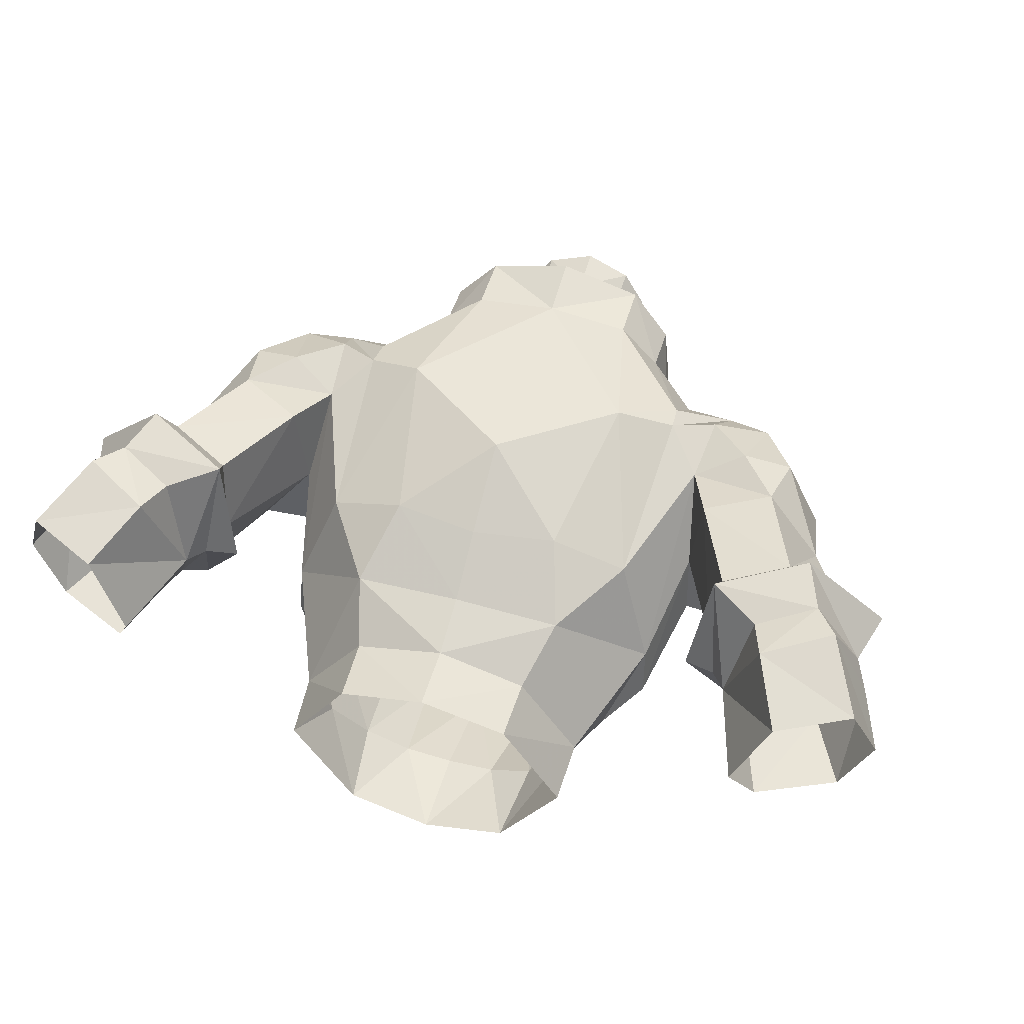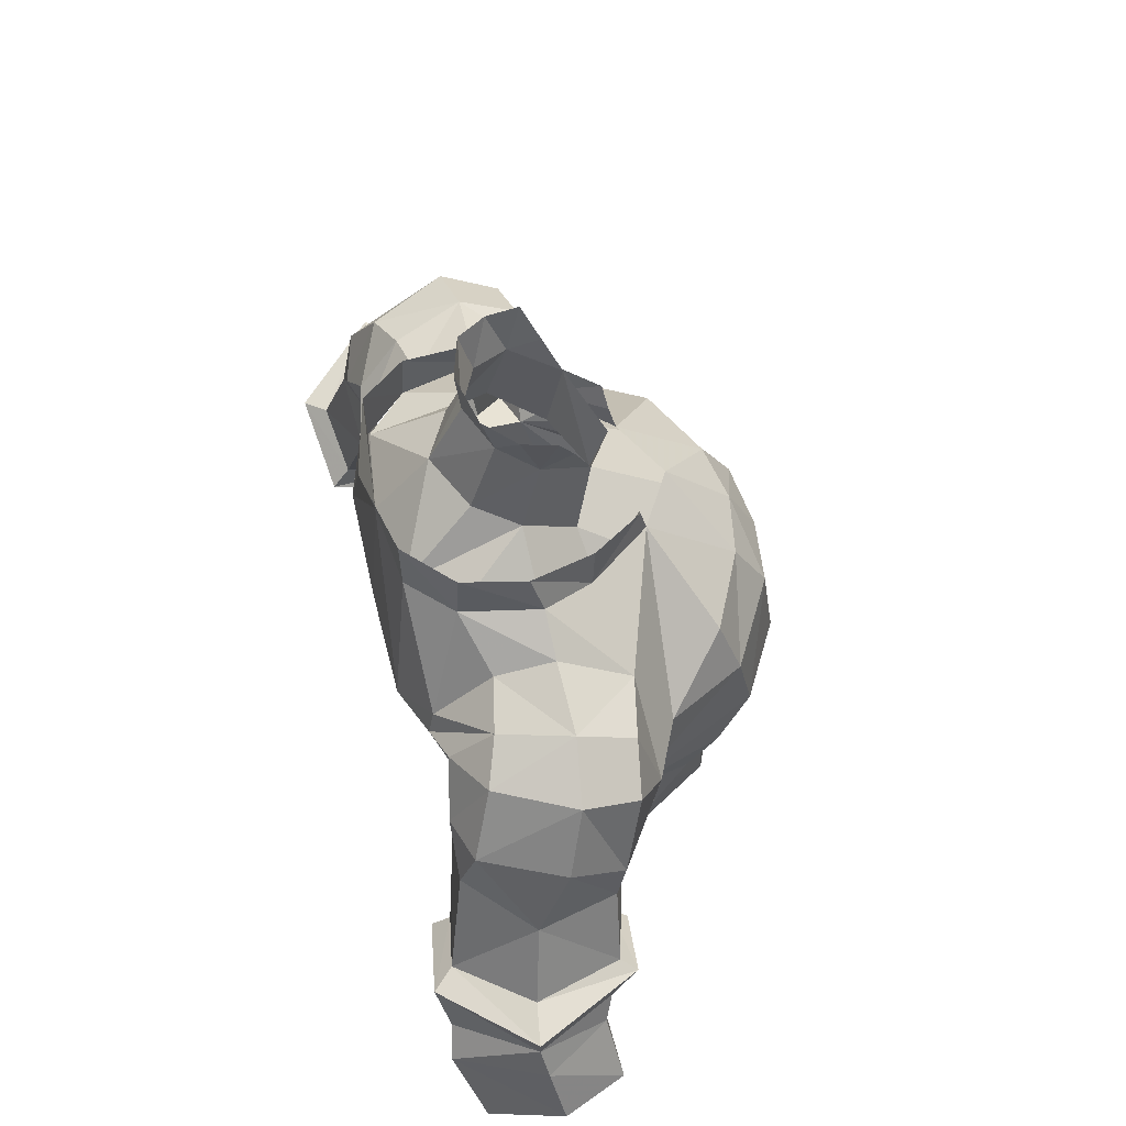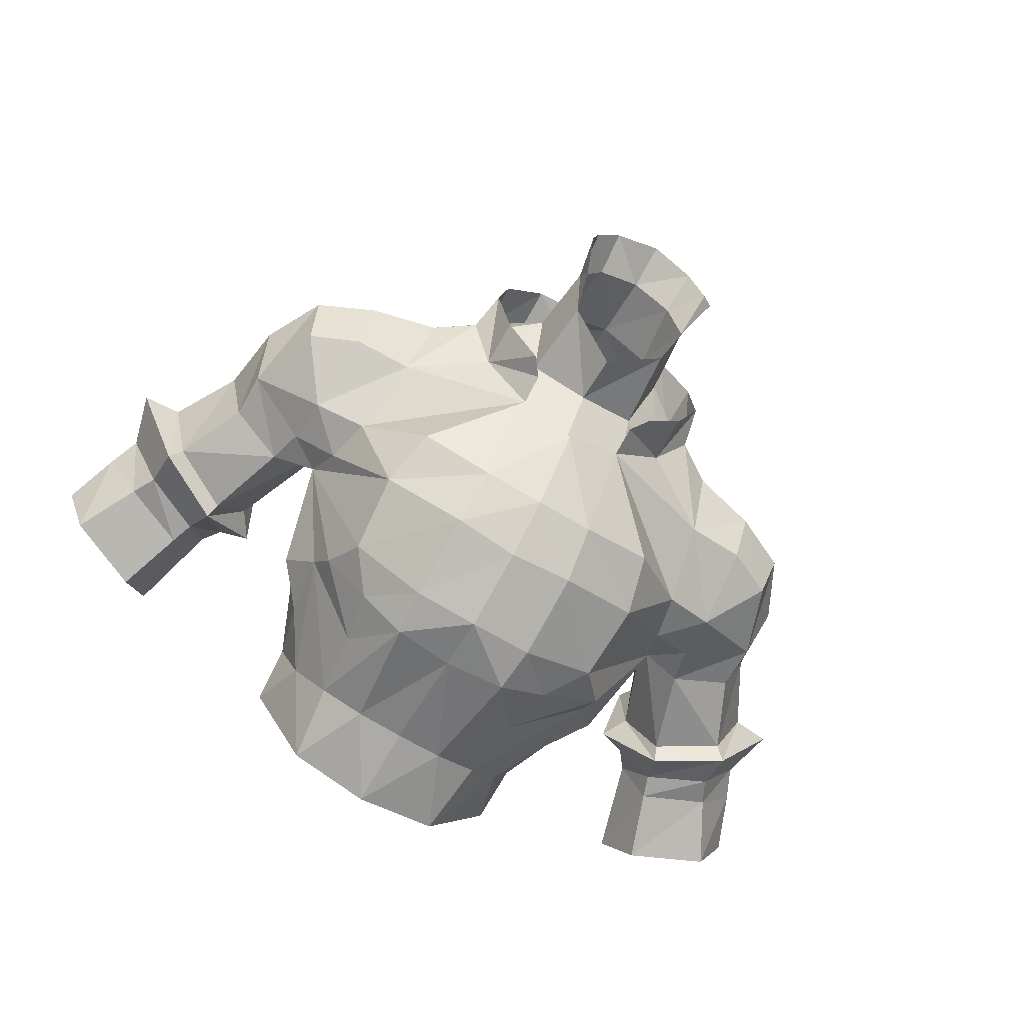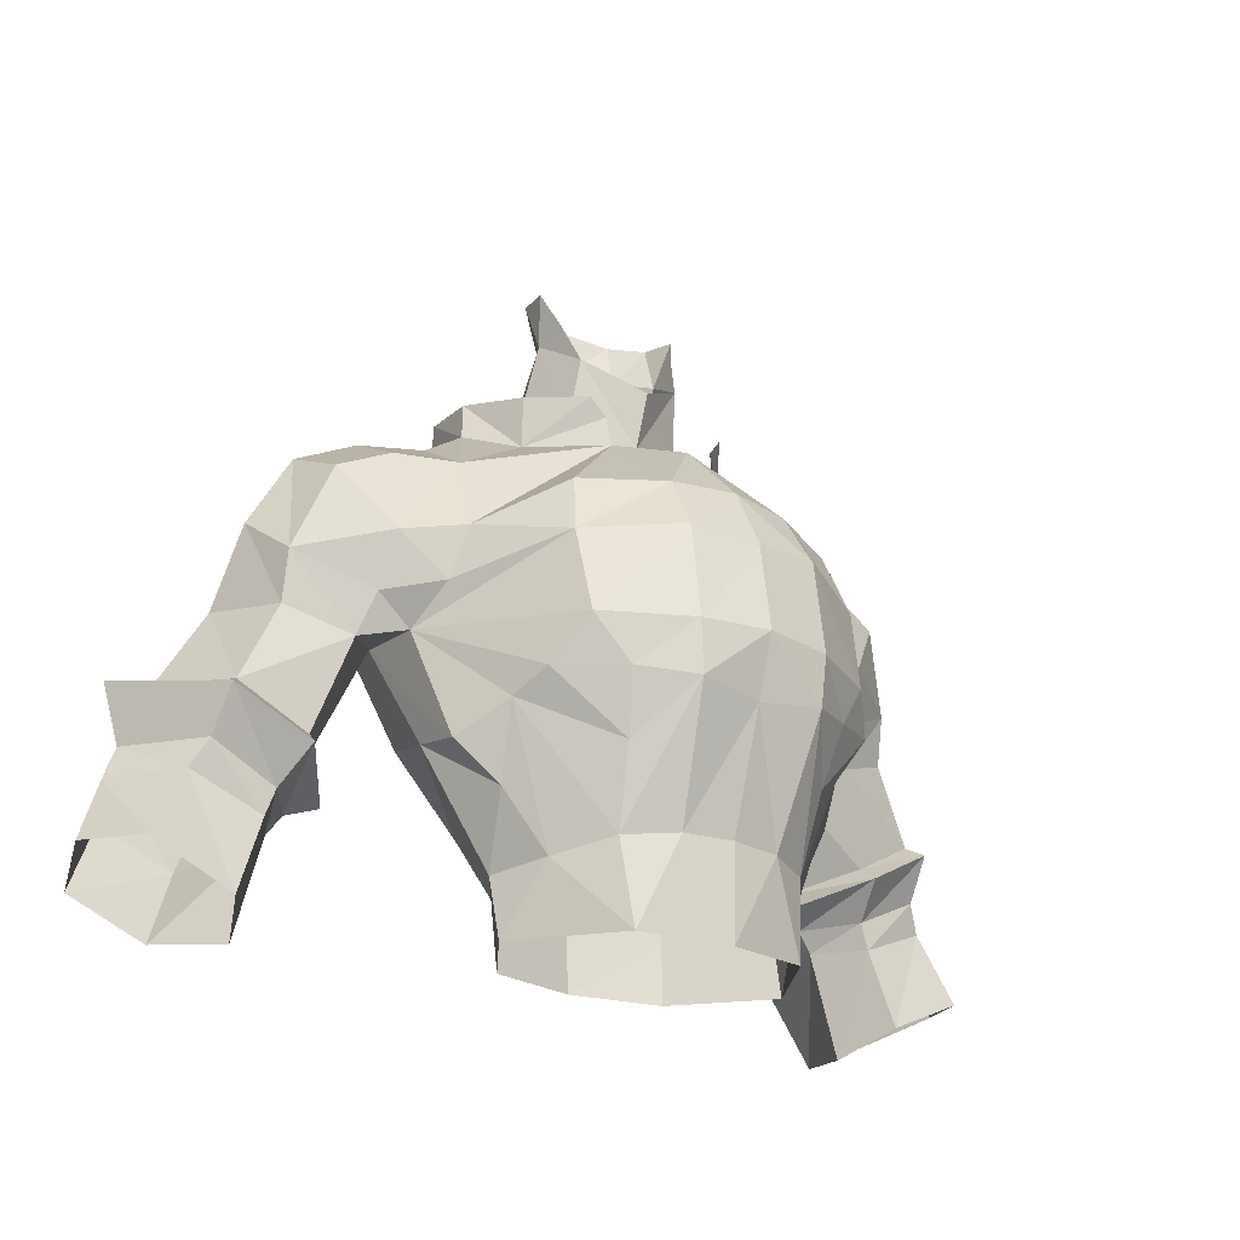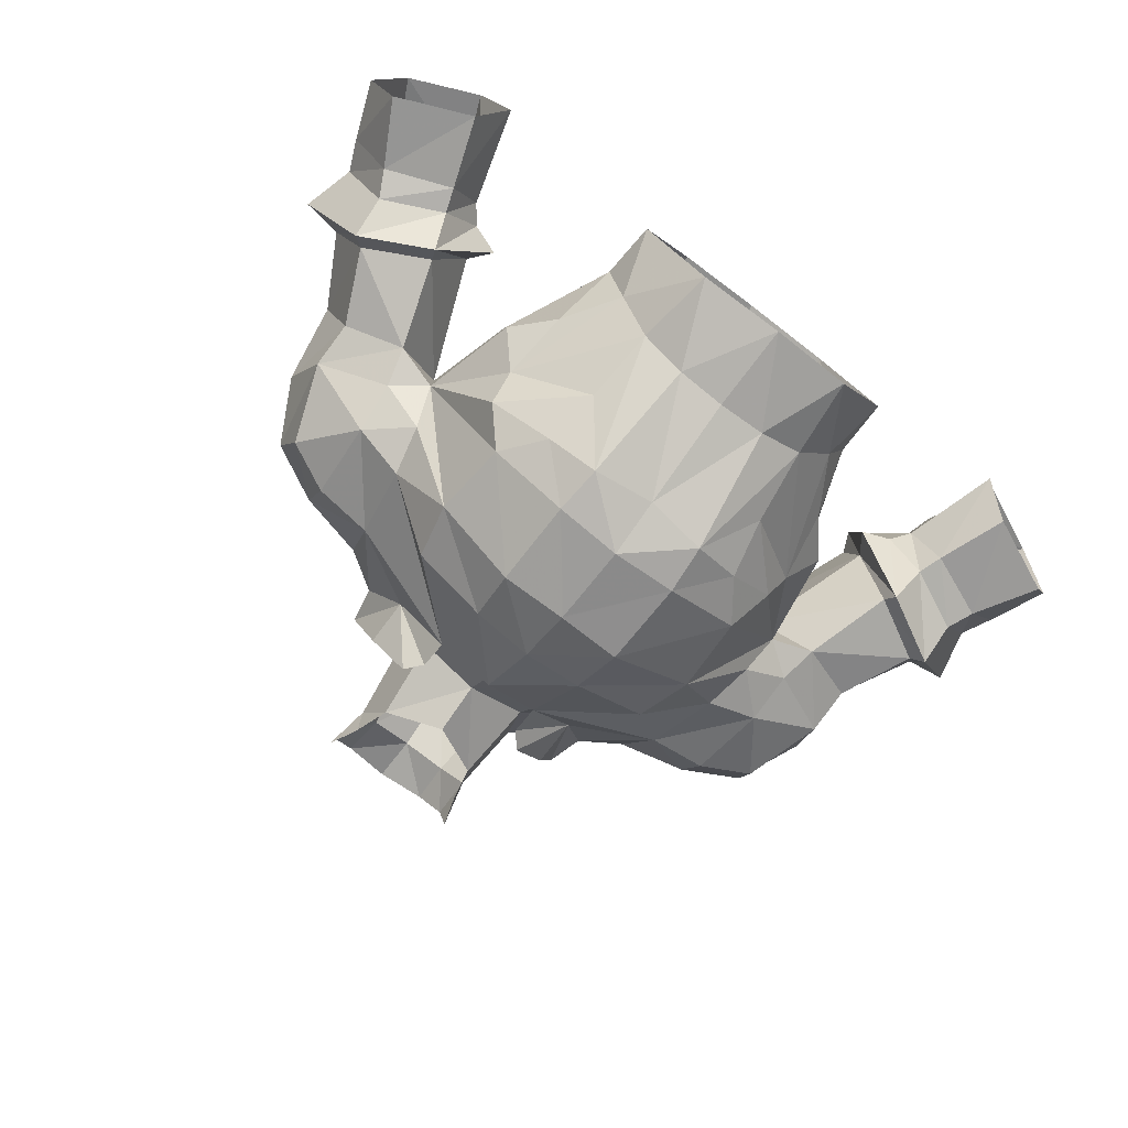
<metadata>
{"format":"obj","ext":"obj","renderer":"f3d","projection":"perspective","resolution":1024,"background":"white","views":[{"elev":50.9,"azim":-163.5,"up":"+Y"},{"elev":58.0,"azim":-103.3,"up":"+Z"},{"elev":-75.8,"azim":-30.0,"up":"+Y"},{"elev":-23.3,"azim":-36.8,"up":"+Z"},{"elev":-75.3,"azim":142.8,"up":"+Y"}]}
</metadata>
<code>
g robber_armour_male_32710
v 3.198 7.391 77.85
v 4.784 5.657 77.49
v 4.784 5.747 75.57
v 3.198 7.356 75.63
v -0.0643 7.714 75.66
v -0.0643 8.164 77.96
v 5.129 3.193 77.21
v 4.262 0.6722 76.75
v 4.262 0.7391 74.82
v 5.44 2.749 75.67
v 4.323 -5.718 64.54
v 2.541 -6.981 66.18
v 2.382 -6.87 64.29
v 5.806 -0.0973 58.75
v 3.442 3.087 58.99
v 4.17 4.395 61.4
v 7.659 1.304 63.2
v 3.366 2.963 56.64
v -0.06428 3.75 56.66
v -0.06428 3.844 59.11
v 5.805 -4.647 69.25
v 5.29 -3.859 71.51
v 2.335 -5.261 71.7
v 2.525 -6.501 69.65
v 6.628 7.359 70.77
v 6.553 7.136 71.85
v 8.732 5.329 73.56
v 8.288 6.936 71.7
v 13.27 3.673 70.46
v 12.76 1.491 68.92
v 12.76 1.803 67.06
v 13.71 4.936 67.53
v 10.03 0.3562 67.72
v 10.42 1.023 66.24
v 9.703 2.632 74.01
v 9.658 0.4004 72.83
v 11.62 0.7229 71.93
v 11.99 2.954 72.92
v 6.628 7.359 70.77
v 8.03 6.44 69.13
v 6.231 5.169 64.4
v 4.391 8.121 70.15
v 11.42 4.453 60.21
v 10.85 4.385 60.95
v 10.29 8.417 62.26
v 12.19 7.995 61.1
v 12.67 8.257 59.62
v 14.41 8.496 62.19
v 15.28 8.721 60.97
v 8.516 3.348 66.97
v 10.36 4.705 62.31
v 11.56 1.68 62.79
v 12.2 2.446 61.06
v 11.71 1.043 62.32
v 10.85 4.385 60.95
v 11.42 4.453 60.21
v 8.888 7.116 66.9
v 10.51 7.712 63.01
v 10.36 4.705 62.31
v 8.516 3.348 66.97
v 13.7 8.934 63.94
v 12.95 8.117 64.16
v 14.54 1.369 63.82
v 14.65 2.378 62.22
v 14.11 1.965 64.17
v 8.211 -0.9906 68.1
v 8.66 0.5477 66.73
v 7.302 -0.0668 72.98
v 2.213 -1.762 74.5
v 7.786 -1.496 70
v 3.917 -5 62.33
v 6.714 -2.556 63.9
v 6.71 -4.163 64.98
v 10.44 5.922 72.77
v 15.21 2.712 61.17
v 16.85 5.301 61.19
v 16.31 5.535 62.45
v 12.54 2.51 60.09
v 3.643 -4.115 59.48
v 5 -2.231 59
v 7 2.695 74.65
v 6.738 4.915 74.01
v 1.864 -5.048 59.66
v 2.802 -1.332 76.4
v 2.238 -1.468 75.69
v -0.06428 -0.1713 75.68
v -0.06427 -3.813 73.02
v 2.947 -2.542 72.94
v 2.346 0.859 75.62
v 1.659 3.589 80.49
v 1.775 4.066 82.26
v 2.693 2.922 81.92
v 2.556 2.22 80.01
v -0.0643 4.364 80.7
v -0.0643 4.565 82.57
v 2.871 2.948 77.25
v 2.031 4.594 77.82
v -0.0643 5.649 78.09
v 2.056 0.3017 78.83
v -0.06427 -0.8352 77.66
v 5.206 0.1534 73.11
v 5.972 2.773 74.88
v 16.9 5.644 64.59
v 15.29 5.403 64.77
v 11.43 7.324 68.15
v 9.638 4.116 61.37
v 9.638 4.116 61.37
v -0.06426 -5.67 71.79
v -0.06426 -6.821 69.54
v -0.06427 -7.332 66.26
v -0.06428 -6.63 64
v -0.06428 -5.261 59.7
v -0.06426 -6.832 69.46
v 12.67 8.257 59.62
v 15.28 8.721 60.97
v 16.68 7.718 58.11
v 13.85 7.468 56.83
v 16.85 5.301 61.19
v 15.21 2.712 61.17
v 16.59 2.315 58.64
v 17.74 4.87 58.87
v 11.42 4.453 60.21
v 12.53 4.36 56.36
v 12.54 2.51 60.09
v 11.42 4.453 60.21
v 12.53 4.36 56.36
v 13.53 2.252 57.29
v 6.553 7.136 71.85
v 3.261 -4.441 56.37
v 8.66 0.5477 66.73
v 8.211 -0.9906 68.1
v 11.82 6.777 70.39
v 5.567 -5.29 66.22
v -0.06428 4.622 61.35
v 8.03 6.44 69.13
v 7.302 -0.0668 72.98
v 6.738 4.915 74.01
v 8.516 3.348 66.97
v 7.786 -1.496 70
v 9.882 -0.5206 69.64
v 9.916 7.324 70.02
v 7.741 -0.7352 62.83
v 7 2.695 74.65
v 6.385 -1.547 61.26
v -0.06427 -3.073 74.37
v 3.278 6.219 64.22
v -0.06428 -5.171 56.27
v 5.709 -0.5888 56.5
v 4.784 5.747 75.57
v 2.443 0.9811 80.38
v 2.936 1.637 81.78
v -0.0643 7.714 75.66
v 3.201 7.297 75.6
v -0.06431 7.993 67.08
v -0.06431 8.178 69.95
v -0.06429 6.12 63.8
v -3.327 7.391 77.85
v -3.327 7.356 75.63
v -4.912 5.747 75.57
v -4.912 5.656 77.49
v -5.258 3.193 77.21
v -5.568 2.749 75.67
v -4.391 0.7391 74.82
v -4.391 0.6721 76.75
v -2.511 -6.87 64.29
v -2.67 -6.981 66.18
v -4.451 -5.718 64.54
v -5.934 -0.0973 58.75
v -7.788 1.304 63.2
v -4.299 4.395 61.4
v -3.57 3.087 58.99
v -3.495 2.963 56.64
v -5.934 -4.647 69.25
v -2.654 -6.501 69.65
v -2.463 -5.261 71.7
v -5.419 -3.859 71.51
v -6.757 7.359 70.77
v -8.417 6.936 71.7
v -8.86 5.329 73.56
v -6.682 7.136 71.85
v -13.4 3.673 70.46
v -13.84 4.936 67.53
v -12.89 1.803 67.06
v -12.89 1.491 68.92
v -10.54 1.023 66.24
v -10.16 0.3562 67.72
v -9.832 2.632 74.01
v -12.11 2.954 72.92
v -11.75 0.7229 71.93
v -9.787 0.4004 72.83
v -6.757 7.359 70.77
v -4.519 8.121 70.15
v -6.359 5.169 64.4
v -8.159 6.44 69.13
v -11.55 4.453 60.21
v -12.32 7.995 61.1
v -10.41 8.417 62.26
v -10.98 4.385 60.95
v -12.8 8.257 59.62
v -15.41 8.721 60.97
v -14.54 8.496 62.19
v -8.645 3.348 66.97
v -11.69 1.68 62.79
v -10.49 4.705 62.31
v -12.33 2.446 61.06
v -11.55 4.453 60.21
v -10.98 4.385 60.95
v -11.84 1.043 62.32
v -9.017 7.116 66.9
v -8.645 3.348 66.97
v -10.49 4.705 62.31
v -10.64 7.712 63.01
v -13.83 8.934 63.94
v -13.08 8.117 64.16
v -14.67 1.369 63.82
v -14.78 2.378 62.22
v -14.24 1.965 64.17
v -8.788 0.5477 66.73
v -8.34 -0.9906 68.1
v -7.431 -0.06683 72.98
v -7.915 -1.496 70
v -2.342 -1.762 74.5
v -10.57 5.922 72.77
v -15.33 2.712 61.17
v -16.44 5.535 62.45
v -16.98 5.301 61.19
v -12.67 2.51 60.09
v -6.842 -2.556 63.9
v -5.129 -2.231 59
v -3.771 -4.115 59.48
v -4.045 -5 62.33
v -7.129 2.695 74.65
v -6.866 4.915 74.01
v -1.992 -5.048 59.66
v -2.931 -1.332 76.4
v -2.367 -1.468 75.69
v -2.474 0.859 75.62
v -3.075 -2.542 72.94
v -1.788 3.589 80.49
v -2.684 2.22 80.01
v -2.822 2.922 81.92
v -1.903 4.066 82.26
v -2.16 4.594 77.82
v -3 2.948 77.25
v -2.184 0.3016 78.83
v -6.101 2.773 74.88
v -5.334 0.1533 73.11
v -15.42 5.403 64.77
v -17.03 5.644 64.59
v -11.56 7.324 68.15
v -9.766 4.116 61.37
v -9.766 4.116 61.37
v -0.06427 -7.332 66.26
v -12.8 8.257 59.62
v -13.98 7.468 56.83
v -16.81 7.718 58.11
v -15.41 8.721 60.97
v -16.98 5.301 61.19
v -17.87 4.87 58.87
v -16.72 2.315 58.64
v -15.33 2.712 61.17
v -11.55 4.453 60.21
v -12.66 4.36 56.36
v -12.67 2.51 60.09
v -13.65 2.252 57.29
v -12.66 4.36 56.36
v -11.55 4.453 60.21
v -6.682 7.136 71.85
v -3.389 -4.441 56.37
v -8.788 0.5477 66.73
v -8.34 -0.9906 68.1
v -11.95 6.777 70.39
v -5.696 -5.29 66.22
v -8.159 6.44 69.13
v -7.431 -0.06683 72.98
v -6.866 4.915 74.01
v -8.645 3.348 66.97
v -7.915 -1.496 70
v -10.01 -0.5207 69.64
v -10.04 7.324 70.02
v -7.87 -0.7353 62.83
v -7.129 2.695 74.65
v -6.513 -1.547 61.26
v -3.407 6.219 64.22
v -5.837 -0.5888 56.5
v -6.387 -3.897 64.65
v -4.912 5.747 75.57
v -2.572 0.9811 80.38
v -3.065 1.637 81.78
v -3.329 7.297 75.6
f 1 2 3
f 3 4 1
f 5 6 1
f 1 4 5
f 7 8 9
f 9 10 7
f 2 7 10
f 10 3 2
f 11 12 13
f 14 15 16
f 16 17 14
f 15 18 19
f 19 20 15
f 21 22 23
f 23 24 21
f 25 26 27
f 27 28 25
f 29 30 31
f 31 32 29
f 30 33 34
f 34 31 30
f 35 36 37
f 37 38 35
f 39 40 41
f 41 42 39
f 43 44 45
f 45 46 43
f 47 46 48
f 48 49 47
f 50 51 52
f 52 34 50
f 53 54 55
f 55 56 53
f 57 58 59
f 59 60 57
f 61 45 58
f 58 62 61
f 63 54 53
f 53 64 63
f 34 52 65
f 65 31 34
f 33 66 67
f 67 34 33
f 68 9 69
f 69 70 68
f 71 72 73
f 74 27 35
f 35 38 74
f 75 76 77
f 77 64 75
f 78 75 64
f 64 53 78
f 77 76 49
f 49 48 77
f 48 46 45
f 45 61 48
f 72 71 79
f 79 80 72
f 10 9 68
f 68 81 10
f 3 10 81
f 81 82 3
f 13 83 79
f 79 71 13
f 84 85 9
f 9 8 84
f 86 87 88
f 88 89 86
f 90 91 92
f 92 93 90
f 94 95 91
f 91 90 94
f 93 96 97
f 97 90 93
f 98 94 90
f 90 97 98
f 86 89 99
f 99 100 86
f 96 89 101
f 101 102 96
f 63 103 104
f 104 65 63
f 32 104 62
f 62 105 32
f 63 64 77
f 77 103 63
f 77 48 61
f 61 103 77
f 51 106 54
f 54 52 51
f 45 107 59
f 59 58 45
f 57 105 62
f 62 58 57
f 52 54 63
f 63 65 52
f 32 31 65
f 65 104 32
f 103 61 62
f 62 104 103
f 24 23 108
f 108 109 24
f 13 12 110
f 110 111 13
f 83 13 111
f 111 112 83
f 109 113 12
f 12 24 109
f 114 115 116
f 116 117 114
f 118 119 120
f 120 121 118
f 115 118 121
f 121 116 115
f 122 114 117
f 117 123 122
f 124 125 126
f 126 127 124
f 119 124 127
f 127 120 119
f 9 85 69
f 128 42 4
f 129 80 79
f 4 42 5
f 130 131 21
f 70 21 131
f 3 128 4
f 38 30 29
f 74 38 132
f 13 71 11
f 24 12 133
f 16 20 134
f 28 135 25
f 35 136 36
f 27 137 35
f 40 138 17
f 139 140 136
f 69 22 70
f 69 23 22
f 32 132 29
f 141 132 105
f 141 74 132
f 28 141 135
f 74 28 27
f 30 37 140
f 66 33 140
f 140 37 36
f 139 66 140
f 43 46 47
f 53 56 78
f 40 17 41
f 141 105 135
f 74 141 28
f 60 135 57
f 57 135 105
f 32 105 132
f 142 130 72
f 34 67 50
f 33 30 140
f 35 143 136
f 72 80 144
f 133 130 21
f 69 145 23
f 140 36 136
f 27 26 137
f 137 143 35
f 16 15 20
f 70 22 21
f 38 29 132
f 38 37 30
f 82 128 3
f 16 41 17
f 146 42 41
f 83 129 79
f 83 147 129
f 148 80 129
f 14 80 148
f 14 18 15
f 148 18 14
f 16 146 41
f 133 11 73
f 24 133 21
f 130 73 72
f 130 133 73
f 130 142 138
f 144 142 72
f 17 142 144
f 138 142 17
f 144 14 17
f 144 80 14
f 128 39 42
f 102 149 96
f 93 150 99
f 150 93 151
f 151 93 92
f 152 98 153
f 93 99 89
f 96 93 89
f 88 101 89
f 96 149 153
f 54 106 55
f 44 107 45
f 147 83 112
f 42 146 154
f 108 23 145
f 5 42 155
f 110 12 113
f 156 146 134
f 154 146 156
f 155 42 154
f 146 16 134
f 153 97 96
f 153 98 97
f 157 158 159
f 159 160 157
f 5 158 157
f 157 6 5
f 161 162 163
f 163 164 161
f 160 159 162
f 162 161 160
f 165 166 167
f 168 169 170
f 170 171 168
f 171 20 19
f 19 172 171
f 173 174 175
f 175 176 173
f 177 178 179
f 179 180 177
f 181 182 183
f 183 184 181
f 184 183 185
f 185 186 184
f 187 188 189
f 189 190 187
f 191 192 193
f 193 194 191
f 195 196 197
f 197 198 195
f 199 200 201
f 201 196 199
f 202 185 203
f 203 204 202
f 205 206 207
f 207 208 205
f 209 210 211
f 211 212 209
f 213 214 212
f 212 197 213
f 215 216 205
f 205 208 215
f 185 183 217
f 217 203 185
f 186 185 218
f 218 219 186
f 220 221 222
f 222 163 220
f 223 188 187
f 187 179 223
f 224 216 225
f 225 226 224
f 227 205 216
f 216 224 227
f 225 201 200
f 200 226 225
f 201 213 197
f 197 196 201
f 228 229 230
f 230 231 228
f 162 232 220
f 220 163 162
f 159 233 232
f 232 162 159
f 165 231 230
f 230 234 165
f 235 164 163
f 163 236 235
f 86 237 238
f 238 87 86
f 239 240 241
f 241 242 239
f 94 239 242
f 242 95 94
f 240 239 243
f 243 244 240
f 98 243 239
f 239 94 98
f 86 100 245
f 245 237 86
f 244 246 247
f 247 237 244
f 215 217 248
f 248 249 215
f 182 250 214
f 214 248 182
f 215 249 225
f 225 216 215
f 225 249 213
f 213 201 225
f 204 203 208
f 208 251 204
f 197 212 211
f 211 252 197
f 209 212 214
f 214 250 209
f 203 217 215
f 215 208 203
f 182 248 217
f 217 183 182
f 249 248 214
f 214 213 249
f 174 109 108
f 108 175 174
f 165 111 253
f 253 166 165
f 234 112 111
f 111 165 234
f 109 174 166
f 166 113 109
f 254 255 256
f 256 257 254
f 258 259 260
f 260 261 258
f 257 256 259
f 259 258 257
f 262 263 255
f 255 254 262
f 264 265 266
f 266 267 264
f 261 260 265
f 265 264 261
f 163 222 236
f 268 158 192
f 269 230 229
f 158 5 192
f 270 173 271
f 221 271 173
f 159 158 268
f 188 181 184
f 223 272 188
f 165 167 231
f 174 273 166
f 170 134 20
f 178 177 274
f 187 190 275
f 179 187 276
f 194 169 277
f 278 275 279
f 222 221 176
f 222 176 175
f 182 181 272
f 280 250 272
f 280 272 223
f 178 274 280
f 223 179 178
f 184 279 189
f 219 279 186
f 279 190 189
f 278 279 219
f 195 199 196
f 205 227 206
f 194 193 169
f 280 274 250
f 223 178 280
f 210 209 274
f 209 250 274
f 182 272 250
f 281 228 270
f 185 202 218
f 186 279 184
f 187 275 282
f 228 283 229
f 273 173 270
f 222 175 145
f 279 275 190
f 179 276 180
f 276 187 282
f 170 20 171
f 221 173 176
f 188 272 181
f 188 184 189
f 233 159 268
f 170 169 193
f 284 193 192
f 234 230 269
f 234 269 147
f 285 269 229
f 168 285 229
f 168 171 172
f 285 168 172
f 170 193 284
f 231 167 286
f 286 228 231
f 174 173 273
f 270 228 286
f 270 286 273
f 270 277 281
f 283 228 281
f 169 283 281
f 277 169 281
f 283 169 168
f 283 168 229
f 268 192 191
f 246 244 287
f 240 245 288
f 288 289 240
f 289 241 240
f 152 290 98
f 240 237 245
f 244 237 240
f 238 237 247
f 244 290 287
f 208 207 251
f 198 197 252
f 147 112 234
f 192 154 284
f 108 145 175
f 5 155 192
f 253 113 166
f 156 134 284
f 154 156 284
f 155 154 192
f 284 134 170
f 290 244 243
f 290 243 98
f 11 71 73
f 167 273 286
f 12 11 133
f 273 167 166

</code>
